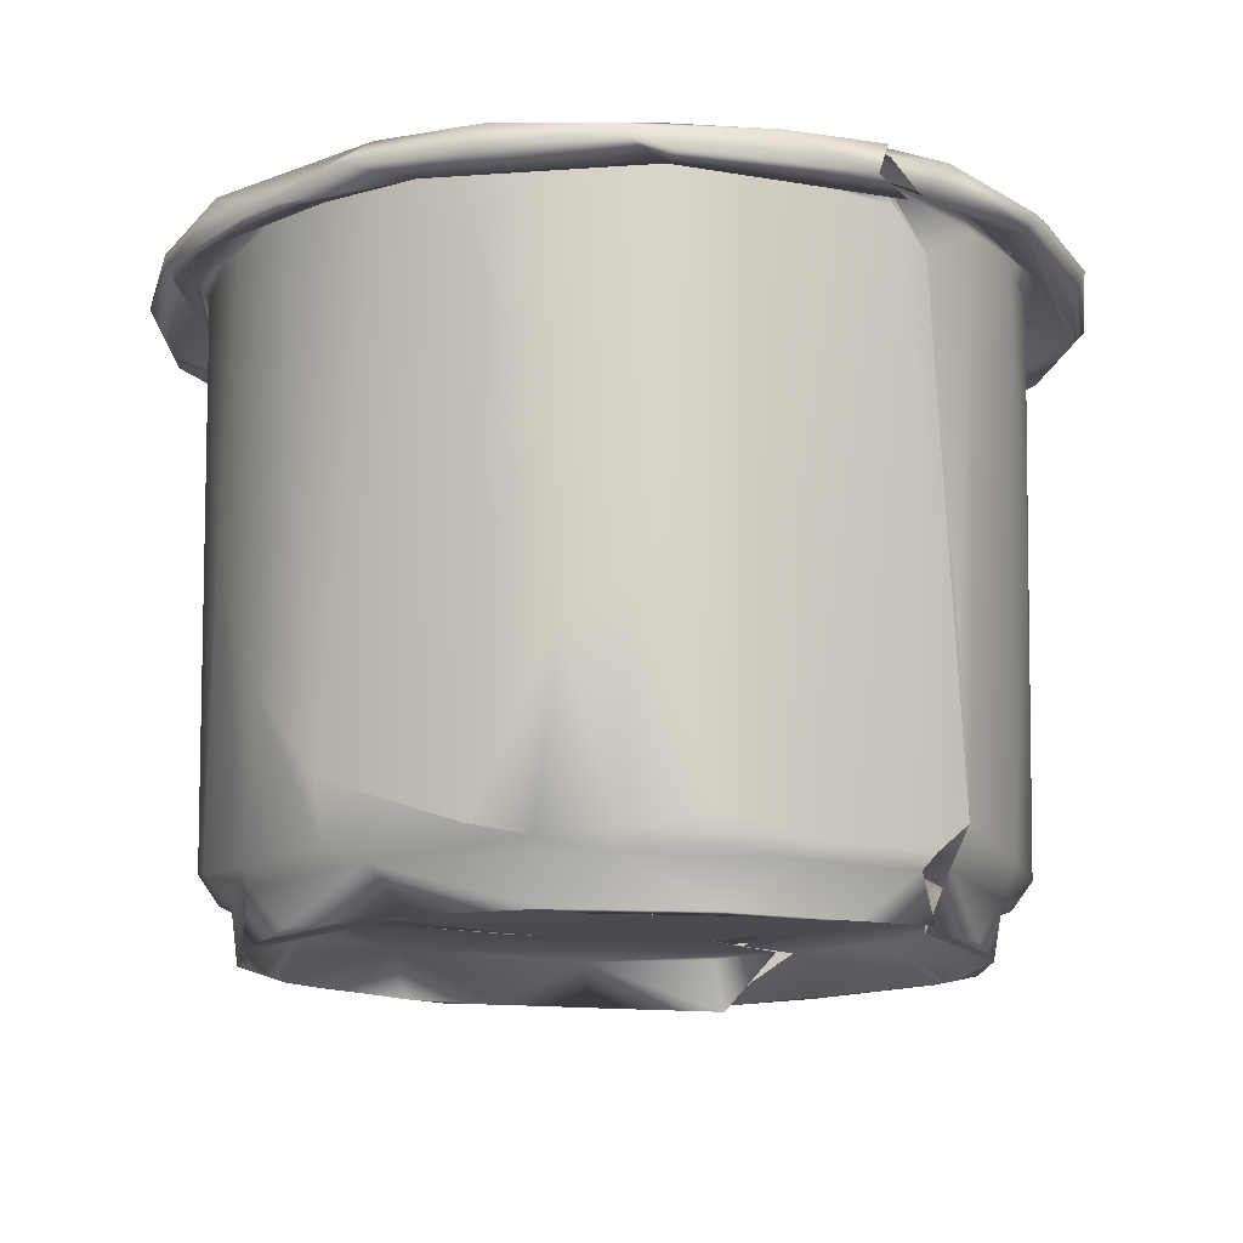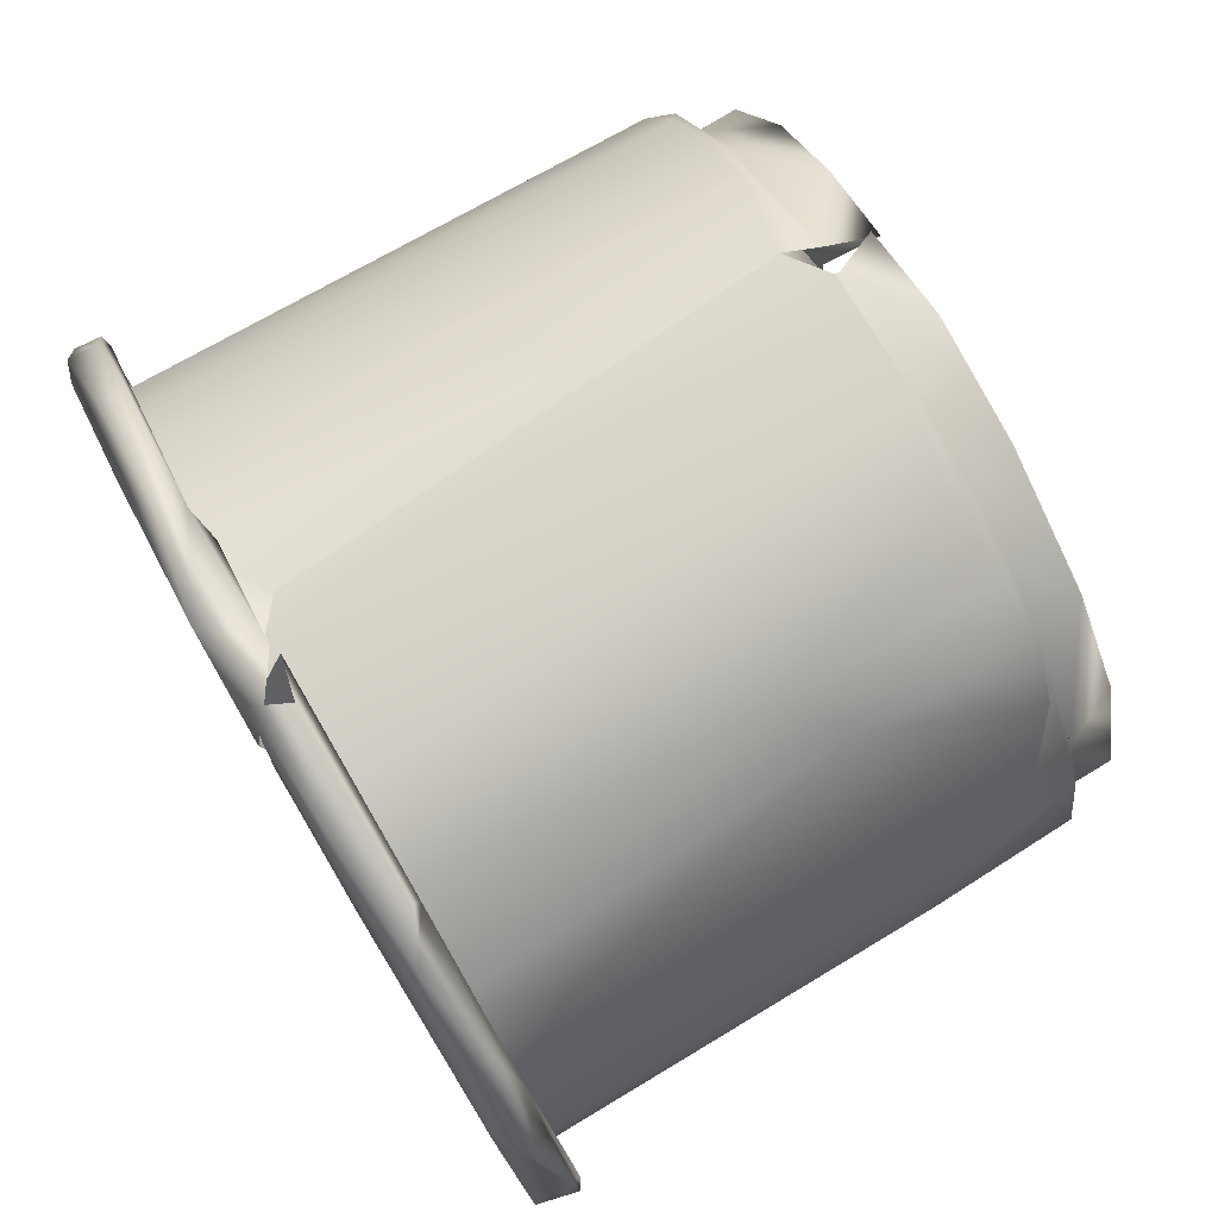
<metadata>
{"format":"obj","ext":"obj","renderer":"f3d","projection":"perspective","resolution":1024,"background":"white","views":[{"elev":-14.1,"azim":149.3,"up":"+Z"},{"elev":79.4,"azim":60.1,"up":"+Y"}]}
</metadata>
<code>
v -0.04832 -0.03049 0.005703
v -0.01007 -0.02978 0.007341
v -0.05199 -0.04559 0.006199
v -0.04073 -0.05441 0.006304
v -0.01556 -0.05323 0.005845
v -0.02715 -0.03661 0.006025
v -0.04899 -0.03129 0.005785
v -0.04082 -0.02742 0.005641
v -0.06609 -0.02559 0.007724
v -0.06601 -0.03117 0.07158
v -0.005514 -0.05395 0.007968
v -0.002676 -0.03155 0.007446
v -0.04564 -0.02443 0.005418
v -0.01926 -0.03189 0.005141
v -0.06679 -0.01641 0.007404
v -0.03807 -0.05786 0.008349
v -0.03937 -0.05114 0.005657
v -0.05608 -0.03544 0.006179
v -0.02448 -0.02859 0.007309
v -0.04154 -0.02624 0.007465
v -0.04854 -0.03351 0.007589
v -0.007379 -0.03195 0.005134
v -0.02599 -0.05679 0.006123
v -0.01852 -0.05957 0.006824
v -0.03997 -0.02601 0.005112
v -0.06795 -0.01021 0.07189
v -0.04318 -0.0246 0.006408
v -0.04266 -0.01759 0.005012
v -0.03673 -0.05971 0.07178
v -0.02372 -0.0603 0.008995
v -0.04041 -0.02751 0.007428
v -0.04513 -0.02266 0.00742
v -0.05325 -0.04874 0.008212
v -0.05614 -0.04769 0.07151
v -0.0493 -0.05244 0.02656
v -0.05582 -0.04094 0.006189
v -0.03302 -0.05708 0.007687
v -0.0612 -0.03941 0.02107
v -0.06275 -0.02475 0.006071
v -0.05722 -0.0336 0.005904
v -0.02856 -0.02869 0.005011
v -0.04983 -0.01818 0.005909
v -0.02879 -0.02029 0.005171
v -0.02263 -0.03002 0.00494
v -0.02448 -0.02859 0.007309
v -0.04233 -0.05614 0.009411
v -0.06257 -0.03619 0.009338
v -0.0442 -0.05234 0.007658
v -0.05989 -0.03383 0.000835
v -0.05359 -0.04332 0.0005925
v -0.05303 -0.04185 -0.0002845
v -0.05334 -0.04376 0.000918
v -0.05479 -0.0384 0.003035
v -0.05178 -0.04204 0.005784
v -0.06297 -0.02952 0.007737
v -0.04046 -0.05192 0.0004825
v -0.03031 -0.05517 0.0005613
v -0.03999 -0.05528 0.01076
v -0.06476 -0.02 0.008192
v -0.04653 -0.05513 0.07135
v -0.05926 -0.01805 0.007659
v -0.05269 -0.04735 0.02084
v -0.04351 -0.0538 0.01659
v -0.05593 -0.04353 0.009362
v -0.06539 -0.01856 0.01311
v -0.0555 -0.04449 0.03352
v -0.03888 -0.05616 0.0343
v -0.04675 -0.03163 0.007505
v -0.06329 -0.015 0.0006597
v -0.06133 -0.01976 0.005672
v -0.02905 -0.05843 0.02389
v -0.0245 -0.05675 0.0004995
v -0.02189 -0.05894 0.02486
v -0.06088 -0.009873 0.0004583
v -0.02589 -0.0594 0.07044
v -0.018 -0.05442 0.0003775
v -0.06319 -0.01095 0.005878
v -0.009443 -0.05411 0.006194
v -0.05054 -0.04807 0.008179
v -0.03507 -0.05833 0.07214
v -0.01812 -0.05767 0.007765
v -0.04895 -0.04583 0.007422
v -0.04381 -0.02097 0.006546
v -0.06296 -0.03834 0.07187
v -0.06427 -0.02765 0.0414
v -0.06057 -0.03726 0.03516
v -0.06569 -0.01782 0.03555
v -0.0654 -0.004958 0.009132
v -0.06517 -0.01131 0.0233
v 0.0165 -0.03341 0.008914
v 0.01218 -0.04195 0.03118
v -0.0005981 -0.05383 0.01938
v 0.00642 -0.04828 0.01768
v -0.01466 -0.06032 0.07138
v -0.009331 -0.05773 0.009041
v -0.0006716 -0.05278 0.007212
v 0.009289 -0.04464 0.007612
v -0.003787 -0.03828 0.005975
v -0.001266 -0.04718 0.005789
v -0.0003965 -0.04836 0.0004843
v 0.01014 -0.03734 0.0003269
v -0.02722 -0.06131 0.07128
v -0.0003657 -0.0546 0.07162
v 0.0003964 -0.03345 0.005324
v 0.006902 -0.03832 0.005681
v 0.005145 -0.04448 0.00604
v 0.009061 -0.04685 0.07119
v 0.01752 -0.03344 0.07151
v -0.007503 -0.05547 0.01541
v -0.007642 -0.05333 0.0007853
v 0.01227 -0.03668 0.007924
v 0.00219 -0.04987 0.009619
v 0.002626 -0.04936 0.02409
v -0.004659 -0.05488 0.07093
v 0.006118 -0.04553 0.01411
v -0.01768 -0.05906 0.07057
v 0.005936 -0.04718 0.07151
v 0.005069 -0.04181 0.0005044
v 0.01054 -0.04095 0.03586
v 0.01577 -0.03114 0.03529
v 0.01562 -0.03383 0.07172
v 0.007495 -0.04395 0.02338
v 0.01297 -0.03654 0.01912
v -0.02124 -0.02377 0.00495
v -0.007446 0.001083 0.005844
v -0.008322 -0.03064 0.007278
v -0.02298 -0.007126 0.004587
v -0.0003727 -0.01056 0.00545
v -0.02197 -0.01151 0.005247
v -0.01943 -0.005761 0.007023
v -0.04367 0.001278 0.007587
v -0.004568 -0.02959 0.005271
v -0.0438 -0.002408 0.006173
v -0.03465 0.006545 0.006225
v -0.02736 0.006355 0.005886
v -0.063 -0.0006237 0.006967
v -0.03845 -0.002091 0.005047
v -0.04317 -0.01786 0.005131
v -0.03621 0.02208 0.007571
v -0.05399 0.009419 0.006048
v -0.04836 0.01884 0.008453
v -0.05816 -0.002363 0.005903
v -0.03785 0.0221 0.006334
v -0.03501 0.02139 0.005954
v -0.03436 0.02484 0.007207
v -0.03884 0.02404 0.01047
v -0.03465 0.006545 0.006225
v -0.01941 0.02005 0.006033
v -0.03723 0.0179 0.006104
v -0.0597 0.0006516 0.006139
v -0.02651 0.02299 0.000292
v -0.02021 0.02295 0.005628
v -0.02063 0.02581 0.006868
v -0.06032 0.006469 0.009031
v 0.004484 0.007611 0.005969
v -0.05456 0.01464 0.04262
v -0.002922 0.01703 0.005785
v -0.002096 0.0206 0.007164
v 0.00428 0.01574 0.006746
v -0.01013 0.02445 0.00931
v 0.003054 0.01788 0.02663
v -0.002357 0.02156 0.03211
v -0.02906 0.02751 0.07054
v -0.0144 0.02694 0.07117
v -0.03753 0.02477 0.0287
v -0.03706 0.02493 0.02865
v -0.03884 0.02404 0.01047
v -0.002072 -0.0239 0.007437
v -0.0007026 0.0008696 0.007412
v -0.02466 0.0211 0.0005118
v -0.01318 0.01974 0.0001905
v -0.01262 0.02127 0.0003723
v -0.05204 0.007869 0.005651
v -0.03503 0.01922 0.005271
v -0.05097 0.01354 0.007714
v -0.0595 0.002933 0.007947
v -0.0161 0.02349 0.007709
v -0.04528 0.01651 0.0004568
v -0.04573 0.01388 0.003203
v -0.05571 0.009921 0.009344
v -0.06161 -0.005037 0.0004344
v -0.05417 0.007444 7.594e-05
v -0.002049 0.01427 0.0002797
v -0.003696 0.01484 0.005641
v 0.001937 0.01363 0.000486
v -0.03654 0.01962 0.0002752
v -0.06297 -0.003238 0.008392
v -0.008155 0.02199 0.01498
v -0.005403 0.02018 0.008475
v 0.003171 0.01457 0.007744
v -0.0373 0.02017 0.0009704
v -0.06248 -0.00126 0.01436
v -0.06534 -0.0007654 0.07179
v -0.04116 0.02092 0.01422
v -0.02996 0.02423 0.008793
v -0.02765 0.02443 0.02067
v -0.0218 0.02532 0.01547
v -0.05507 0.01087 0.02235
v -0.04946 0.01571 0.02421
v -0.06355 -0.003962 0.03304
v -0.05938 0.005307 0.03531
v -0.04227 0.02092 0.0332
v -0.03347 0.024 0.02912
v -0.01668 0.02432 0.02837
v -0.003793 0.0201 0.03213
v 0.01036 0.01175 0.06197
v 0.009241 0.01154 0.008071
v 0.01765 -0.00288 0.01385
v 0.02014 -0.008011 0.07193
v 0.0199 -0.01298 0.0244
v 0.0141 -0.01468 0.005932
v 0.01911 -0.0158 0.006907
v 0.01963 -0.02348 0.04017
v 0.01847 -0.02727 0.007966
v -0.000669 -0.03064 0.005193
v 0.01308 -0.0009454 0.005928
v 0.01681 -0.002793 0.00733
v 0.01213 -0.028 0.005954
v 0.001964 -0.02187 0.005934
v 0.01764 -0.002871 0.01388
v 0.01569 0.004225 0.07166
v -0.002589 -0.01746 0.007437
v 0.01276 -0.03334 0.006157
v 0.01585 -0.02176 0.00587
v 0.01044 -0.001276 0.005656
v 0.02059 -0.01827 0.07101
v 0.01059 0.003496 0.000514
v 0.001553 0.01135 0.007451
v 0.01812 -0.01973 0.02609
v 0.01068 0.005091 0.007622
v 0.01507 -0.003236 0.007501
v -0.0003253 -0.003504 0.007474
v 0.01793 -0.01697 0.007989
v 0.01623 -0.02829 0.01086
v 0.01491 -0.02541 0.0002405
v 0.01603 -0.01247 0.000856
v 0.01421 -0.0003306 0.01609
v 0.01766 -0.02094 0.01194
v 0.01737 -0.02465 0.0265
v 0.01843 -0.01763 0.04121
v 0.01721 -0.008253 0.02906
v 0.01394 0.001823 0.038
v 0.01192 -0.02986 0.0002861
v 0.004948 0.01377 0.01088
v 0.01565 -0.0005261 0.07117
v 0.01634 -0.007016 0.01468
v 0.001276 0.0166 0.02414
v -0.008394 0.02246 0.04654
v 0.00596 0.01313 0.04426
v 0.01536 -0.01535 0.0211
v 0.009575 0.006064 0.01644
v 0.009942 0.007421 0.02294
v 0.007865 0.008165 0.02252
v 0.01629 -0.02549 0.01639
v 0.002008 0.01599 0.02322
v -0.06817 -0.01996 0.07161
v -0.07263 -0.01302 0.07464
v -0.07005 0.002237 0.07342
v -0.06669 -0.02045 0.07257
v -0.04456 -0.05418 0.07097
v -0.05306 -0.05827 0.07346
v -0.06469 -0.0009068 0.07381
v -0.05559 -0.05324 0.0747
v -0.06537 -0.0459 0.0728
v -0.07367 -0.006533 0.07244
v -0.05658 -0.04418 0.07148
v -0.04455 -0.05679 0.07445
v -0.04261 -0.06437 0.07118
v -0.03287 -0.0656 0.07386
v -0.06819 -0.0365 0.07483
v -0.07437 -0.01942 0.07333
v -0.07208 -0.03276 0.07269
v -0.06666 -0.03059 0.07454
v -0.06284 -0.03363 0.06994
v -0.02637 -0.06242 0.07466
v -0.06544 -0.009532 0.0705
v -0.0477 -0.05587 0.0727
v -0.04599 -0.06081 0.06927
v -0.03307 -0.06257 0.07257
v -0.07093 -0.02673 0.06965
v -0.07201 -0.03257 0.0693
v -0.06525 -0.04694 0.06987
v -0.06312 -0.04188 0.07235
v -0.05614 -0.05422 0.06899
v -0.0746 -0.01852 0.06944
v -0.07326 -0.005955 0.06939
v -0.0706 -0.008192 0.07092
v -0.07046 -0.01969 0.07228
v -0.06726 0.007946 0.06887
v -0.06549 0.003186 0.07273
v -0.01218 -0.05921 0.07364
v 0.001535 -0.05436 0.07444
v -0.001459 -0.06066 0.07422
v 0.0183 -0.03753 0.07463
v 0.01518 -0.04866 0.07316
v -0.02875 -0.06742 0.06999
v -0.01357 -0.06585 0.07332
v 0.001355 -0.06097 0.07267
v 0.0176 -0.02573 0.07083
v 0.02459 -0.02875 0.07357
v 0.0222 -0.03878 0.07103
v 0.02548 -0.01298 0.07426
v -0.01595 -0.06283 0.07254
v 0.01333 -0.04462 0.07259
v -0.003274 -0.05803 0.07272
v -0.005064 -0.06445 0.06976
v -0.01079 -0.06467 0.06874
v -0.02293 -0.06527 0.06923
v 0.005275 -0.0544 0.07084
v 0.0133 -0.05207 0.06988
v 0.01567 -0.04666 0.06917
v 0.02658 -0.02309 0.06972
v 0.01992 -0.0314 0.07256
v 0.02349 -0.02703 0.06926
v -0.04963 0.01947 0.07186
v -0.05017 0.0169 0.07181
v -0.05998 0.01917 0.0725
v -0.05987 0.009174 0.07156
v -0.05003 0.02479 0.07426
v -0.04134 0.02419 0.07116
v -0.03351 0.02662 0.06674
v -0.03351 0.02662 0.06674
v -0.03813 0.02325 0.07033
v -0.0344 0.02631 0.07412
v -0.04536 0.02929 0.07246
v -0.0213 0.02778 0.07107
v -0.03329 0.03111 0.07461
v -0.02629 0.02574 0.07074
v -0.004679 0.0238 0.07189
v -0.04327 0.03023 0.06975
v -0.03925 0.03075 0.0689
v -0.01708 0.02542 0.07124
v -0.02105 0.03096 0.0746
v -0.02379 0.0343 0.07205
v -0.05394 0.01302 0.06943
v -0.02422 0.03342 0.0738
v -0.01892 0.02887 0.07436
v -0.01267 0.03247 0.0731
v -0.02217 0.03464 0.06986
v -0.008767 0.02267 0.04857
v -0.06036 0.01259 0.07271
v -0.05732 0.02108 0.06955
v -0.03613 0.02772 0.07267
v -0.02685 0.02918 0.07197
v -0.0675 0.009661 0.06985
v -0.02799 0.03339 0.06935
v -0.02524 0.02976 0.07258
v -0.02703 0.03269 0.06889
v 0.01847 -0.01333 0.07067
v 0.01995 -0.003465 0.0744
v 0.01821 0.007949 0.07419
v 0.01217 0.01953 0.07306
v 0.01596 0.01286 0.06903
v 0.02001 -0.01982 0.0735
v 0.02188 0.006766 0.07163
v 0.006096 0.01655 0.07121
v -0.01784 0.02605 0.07224
v 0.006241 0.01468 0.0724
v -0.004134 0.02586 0.0743
v -0.004578 0.02154 0.07125
v 0.0254 -0.003672 0.06991
v 0.002948 0.02707 0.07226
v 0.00798 0.01439 0.0738
v 0.01339 0.01895 0.06992
v 0.02305 -0.01749 0.07281
v 0.01137 0.01033 0.06025
v 0.01138 0.01031 0.06019
v 0.0112 0.01056 0.0609
v 0.01116 0.01061 0.06106
v 0.02541 -0.01158 0.06894
v 0.01082 0.01534 0.07275
v -0.002243 0.02841 0.06887
v 0.0211 0.003374 0.0689
v -0.002371 0.02992 0.06987
f 11 12 2
f 24 16 4
f 4 23 24
f 16 24 30
f 5 17 18
f 9 39 36
f 8 5 18
f 20 37 19
f 6 5 8
f 8 41 6
f 43 44 25
f 13 1 42
f 39 9 15
f 40 42 1
f 10 9 47
f 6 41 14
f 18 7 8
f 33 3 46
f 46 3 4
f 46 4 16
f 58 37 48
f 51 56 52
f 3 52 56
f 60 35 46
f 33 35 34
f 51 17 56
f 54 17 51
f 18 17 54
f 59 65 55
f 4 3 56
f 69 70 40
f 55 68 61
f 56 17 57
f 57 72 23
f 74 70 69
f 75 71 67
f 77 69 39
f 72 57 76
f 5 76 57
f 23 72 78
f 61 59 55
f 21 79 48
f 57 4 56
f 4 57 23
f 37 21 48
f 80 75 67
f 29 16 30
f 60 46 16
f 36 50 33
f 36 49 50
f 51 18 54
f 73 81 37
f 38 47 33
f 17 5 57
f 66 62 64
f 33 47 36
f 55 64 79
f 82 55 79
f 68 55 82
f 9 36 47
f 47 38 84
f 37 20 21
f 39 49 36
f 50 69 40
f 10 47 84
f 19 37 2
f 40 53 50
f 37 81 2
f 81 11 2
f 49 69 50
f 69 49 39
f 35 33 46
f 58 48 79
f 63 58 79
f 86 66 64
f 64 55 86
f 58 71 37
f 37 71 73
f 85 86 55
f 63 67 58
f 67 71 58
f 55 65 85
f 65 89 87
f 62 63 79
f 64 62 79
f 24 23 78
f 94 30 95
f 5 98 99
f 29 30 102
f 5 6 98
f 103 92 93
f 6 22 98
f 97 91 93
f 108 91 90
f 111 11 112
f 93 96 97
f 30 24 95
f 110 78 72
f 109 11 81
f 95 24 96
f 115 111 112
f 90 91 97
f 73 109 81
f 113 112 109
f 76 100 72
f 100 110 72
f 109 116 114
f 5 100 76
f 99 100 5
f 96 24 78
f 116 73 75
f 92 95 96
f 93 92 96
f 78 110 100
f 78 100 106
f 96 78 97
f 114 117 113
f 99 118 100
f 118 101 100
f 106 97 78
f 105 118 99
f 105 99 98
f 71 75 73
f 104 105 98
f 106 100 101
f 73 116 109
f 107 93 91
f 117 119 113
f 94 95 103
f 92 103 95
f 114 113 109
f 121 120 119
f 115 112 113
f 123 115 122
f 112 11 109
f 122 115 113
f 119 122 113
f 122 119 123
f 14 22 6
f 132 44 124
f 124 127 132
f 43 28 127
f 43 25 28
f 77 15 136
f 130 31 45
f 142 42 40
f 129 43 127
f 138 13 42
f 131 61 32
f 142 133 42
f 42 133 138
f 130 131 31
f 133 134 138
f 31 131 32
f 137 127 28
f 135 127 137
f 135 147 148
f 43 124 44
f 77 136 150
f 147 135 137
f 150 136 140
f 140 136 154
f 149 133 142
f 156 141 154
f 129 124 43
f 134 133 149
f 135 155 125
f 155 135 148
f 124 129 127
f 126 130 45
f 157 158 159
f 152 153 158
f 157 152 158
f 160 158 153
f 161 158 162
f 166 163 145
f 125 128 127
f 163 164 153
f 126 169 130
f 135 125 127
f 164 160 153
f 148 170 171
f 152 172 151
f 148 174 170
f 143 178 140
f 141 140 154
f 69 181 74
f 39 15 77
f 77 181 69
f 74 181 182
f 150 181 77
f 152 144 153
f 179 149 173
f 131 139 175
f 171 151 172
f 139 131 130
f 172 183 171
f 184 171 183
f 74 142 70
f 40 70 142
f 61 68 32
f 172 185 183
f 157 185 172
f 139 169 177
f 176 61 131
f 150 182 181
f 182 142 74
f 173 142 182
f 140 182 150
f 148 184 155
f 140 178 182
f 139 130 169
f 173 182 179
f 152 157 172
f 182 186 179
f 61 187 59
f 59 187 65
f 88 15 26
f 182 178 186
f 15 88 136
f 187 61 176
f 171 184 148
f 186 149 179
f 189 188 177
f 154 136 88
f 190 177 169
f 177 190 189
f 154 88 193
f 178 143 186
f 162 158 160
f 141 143 140
f 142 173 149
f 180 187 176
f 141 146 143
f 180 176 175
f 145 167 166
f 131 175 176
f 148 147 174
f 153 144 145
f 177 195 139
f 195 177 197
f 196 195 197
f 163 153 145
f 191 151 170
f 174 191 170
f 144 151 191
f 151 144 152
f 151 171 170
f 175 198 180
f 198 192 180
f 199 198 175
f 194 139 195
f 89 65 187
f 196 194 195
f 175 194 199
f 194 175 139
f 89 187 192
f 192 187 180
f 192 200 89
f 203 194 196
f 197 177 188
f 197 188 204
f 197 204 196
f 204 188 205
f 188 189 205
f 208 209 210
f 22 104 98
f 161 159 158
f 216 217 212
f 218 105 104
f 132 128 219
f 169 126 168
f 132 219 104
f 104 219 218
f 125 219 128
f 155 219 125
f 97 223 214
f 90 97 214
f 90 213 108
f 223 212 214
f 224 212 223
f 213 212 210
f 128 132 127
f 218 219 211
f 206 221 208
f 216 159 217
f 159 208 217
f 216 227 185
f 208 159 207
f 207 206 208
f 233 231 111
f 237 230 231
f 12 11 111
f 185 225 155
f 213 214 212
f 12 111 231
f 211 227 235
f 183 185 155
f 216 224 236
f 224 216 212
f 231 222 12
f 210 212 217
f 183 155 184
f 118 243 101
f 157 216 185
f 236 227 216
f 223 106 101
f 159 216 157
f 223 97 106
f 185 227 225
f 118 105 243
f 101 243 235
f 218 243 105
f 223 101 224
f 235 243 218
f 235 224 101
f 245 242 241
f 228 230 244
f 161 207 159
f 234 233 111
f 208 210 217
f 230 232 222
f 213 90 214
f 222 231 230
f 225 219 155
f 225 227 211
f 225 211 219
f 213 210 226
f 224 235 236
f 236 235 227
f 235 218 211
f 228 232 230
f 237 246 241
f 244 230 251
f 252 251 237
f 253 251 252
f 240 229 239
f 123 111 115
f 234 111 123
f 254 123 239
f 234 123 254
f 123 119 120
f 123 120 239
f 246 237 231
f 254 238 234
f 234 238 233
f 237 241 242
f 246 231 233
f 250 246 233
f 240 241 229
f 255 189 190
f 247 244 253
f 247 253 252
f 252 249 247
f 189 255 205
f 242 252 237
f 237 251 230
f 249 252 242
f 241 246 250
f 253 244 251
f 239 250 254
f 229 250 239
f 250 233 238
f 250 238 254
f 241 250 229
f 261 263 264
f 262 257 259
f 266 263 267
f 266 267 260
f 268 269 261
f 270 264 263
f 271 272 270
f 34 38 33
f 259 273 274
f 263 266 273
f 269 263 261
f 273 266 274
f 267 263 275
f 272 264 270
f 260 267 80
f 273 259 270
f 273 270 263
f 262 259 276
f 270 257 271
f 271 257 265
f 257 270 259
f 257 258 265
f 279 278 277
f 266 62 66
f 259 85 87
f 29 277 60
f 85 259 274
f 266 260 62
f 264 282 261
f 260 63 62
f 277 284 283
f 34 60 277
f 277 283 34
f 89 276 87
f 89 200 276
f 260 67 63
f 60 16 29
f 193 88 26
f 285 280 281
f 9 10 256
f 272 271 281
f 34 35 60
f 259 87 276
f 285 281 271
f 286 280 285
f 85 65 87
f 256 15 9
f 288 280 287
f 38 34 84
f 265 285 271
f 286 285 265
f 282 281 284
f 286 287 280
f 282 264 281
f 264 272 281
f 15 256 26
f 289 287 286
f 34 283 84
f 84 283 10
f 278 261 284
f 282 284 261
f 290 288 287
f 26 288 290
f 261 278 268
f 290 193 26
f 289 290 287
f 86 85 274
f 265 258 286
f 288 283 280
f 283 288 10
f 266 86 274
f 256 10 288
f 266 66 86
f 288 26 256
f 278 284 277
f 283 281 280
f 284 281 283
f 294 293 295
f 275 291 75
f 275 263 269
f 275 269 297
f 103 93 107
f 267 275 80
f 75 291 116
f 291 292 117
f 117 294 121
f 291 114 116
f 297 298 293
f 275 75 80
f 292 275 297
f 291 275 292
f 291 117 114
f 292 297 293
f 298 295 293
f 294 295 300
f 295 301 300
f 294 292 293
f 294 117 292
f 302 294 300
f 94 303 102
f 94 305 303
f 268 296 269
f 108 107 91
f 102 30 94
f 297 306 298
f 296 268 278
f 305 94 103
f 29 279 277
f 260 80 67
f 296 278 308
f 310 306 307
f 307 309 310
f 303 279 29
f 102 303 29
f 298 306 310
f 119 117 121
f 311 301 310
f 312 311 304
f 107 108 304
f 311 310 309
f 296 308 307
f 297 296 306
f 296 307 306
f 269 296 297
f 312 304 314
f 304 305 103
f 309 305 304
f 121 299 120
f 304 108 313
f 295 298 310
f 310 301 295
f 312 301 311
f 107 304 103
f 303 307 308
f 305 307 303
f 279 308 278
f 303 308 279
f 309 307 305
f 304 313 314
f 311 309 304
f 321 165 320
f 319 316 324
f 156 154 318
f 316 323 324
f 325 317 319
f 164 163 326
f 322 163 166
f 327 319 324
f 319 327 325
f 323 328 324
f 329 160 164
f 262 319 257
f 257 319 258
f 317 258 319
f 146 141 315
f 327 324 333
f 324 328 332
f 316 262 335
f 333 324 332
f 319 262 316
f 334 327 333
f 335 199 316
f 316 199 202
f 316 202 323
f 315 141 156
f 320 146 315
f 202 203 323
f 328 203 204
f 146 320 165
f 342 325 330
f 325 342 317
f 328 204 332
f 341 331 343
f 315 341 343
f 332 204 340
f 154 193 318
f 340 204 205
f 201 198 335
f 200 201 262
f 343 320 315
f 344 320 343
f 200 262 276
f 345 286 258
f 289 286 345
f 327 330 325
f 345 342 289
f 328 323 203
f 317 345 258
f 330 289 342
f 345 317 342
f 346 343 331
f 320 344 321
f 330 346 331
f 343 346 344
f 327 346 330
f 318 193 290
f 334 346 327
f 326 163 347
f 335 262 201
f 315 318 290
f 156 318 315
f 330 341 289
f 290 341 315
f 200 192 201
f 331 341 330
f 201 192 198
f 203 202 194
f 202 199 194
f 198 199 335
f 204 203 196
f 290 289 341
f 245 349 350
f 350 354 302
f 355 352 351
f 350 351 358
f 360 359 357
f 337 357 359
f 361 351 302
f 362 338 359
f 350 302 351
f 350 358 245
f 336 337 359
f 338 336 359
f 161 206 207
f 354 299 121
f 351 361 355
f 354 121 294
f 354 294 302
f 161 356 206
f 358 359 360
f 350 349 354
f 351 352 359
f 356 161 162
f 358 351 359
f 359 352 362
f 245 241 240
f 245 240 349
f 162 160 329
f 208 221 209
f 313 108 226
f 349 299 354
f 358 242 245
f 247 249 358
f 226 209 313
f 365 313 209
f 247 358 360
f 356 221 206
f 302 300 312
f 302 312 361
f 360 248 247
f 356 371 221
f 120 299 239
f 370 361 312
f 239 299 240
f 370 373 361
f 364 362 352
f 240 299 349
f 364 353 372
f 242 358 249
f 362 364 372
f 355 353 364
f 361 373 353
f 352 355 364
f 355 361 353
f 371 209 221
f 226 108 213
f 371 373 209
f 347 164 326
f 347 329 164
f 360 357 248
f 314 370 312
f 300 301 312
f 329 347 371
f 371 347 372
f 210 209 226
f 339 372 348
f 338 374 339
f 362 374 338
f 374 372 339
f 339 336 338
f 329 356 162
f 371 356 329
f 374 362 372
f 372 353 371
f 371 353 373
f 370 314 365
f 365 373 370
f 209 373 365
f 365 314 313
f 348 372 347

</code>
